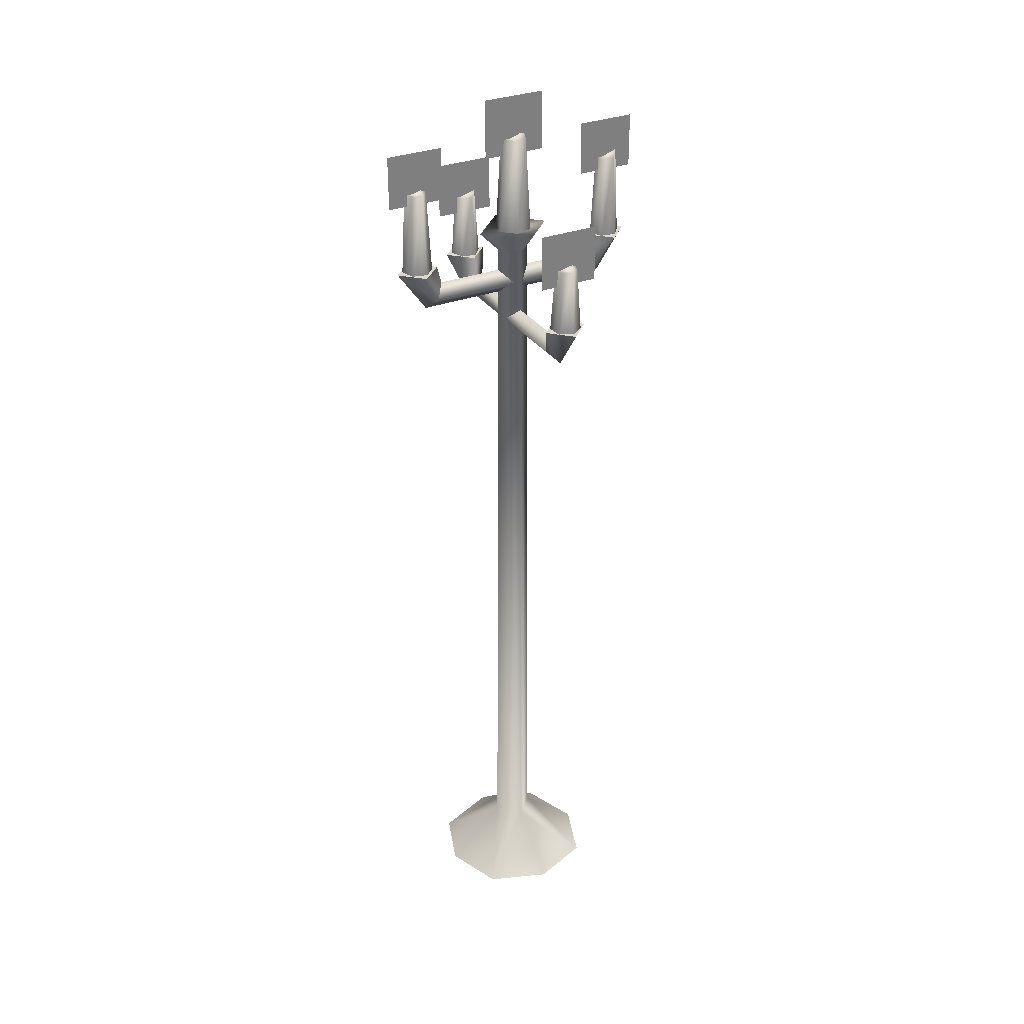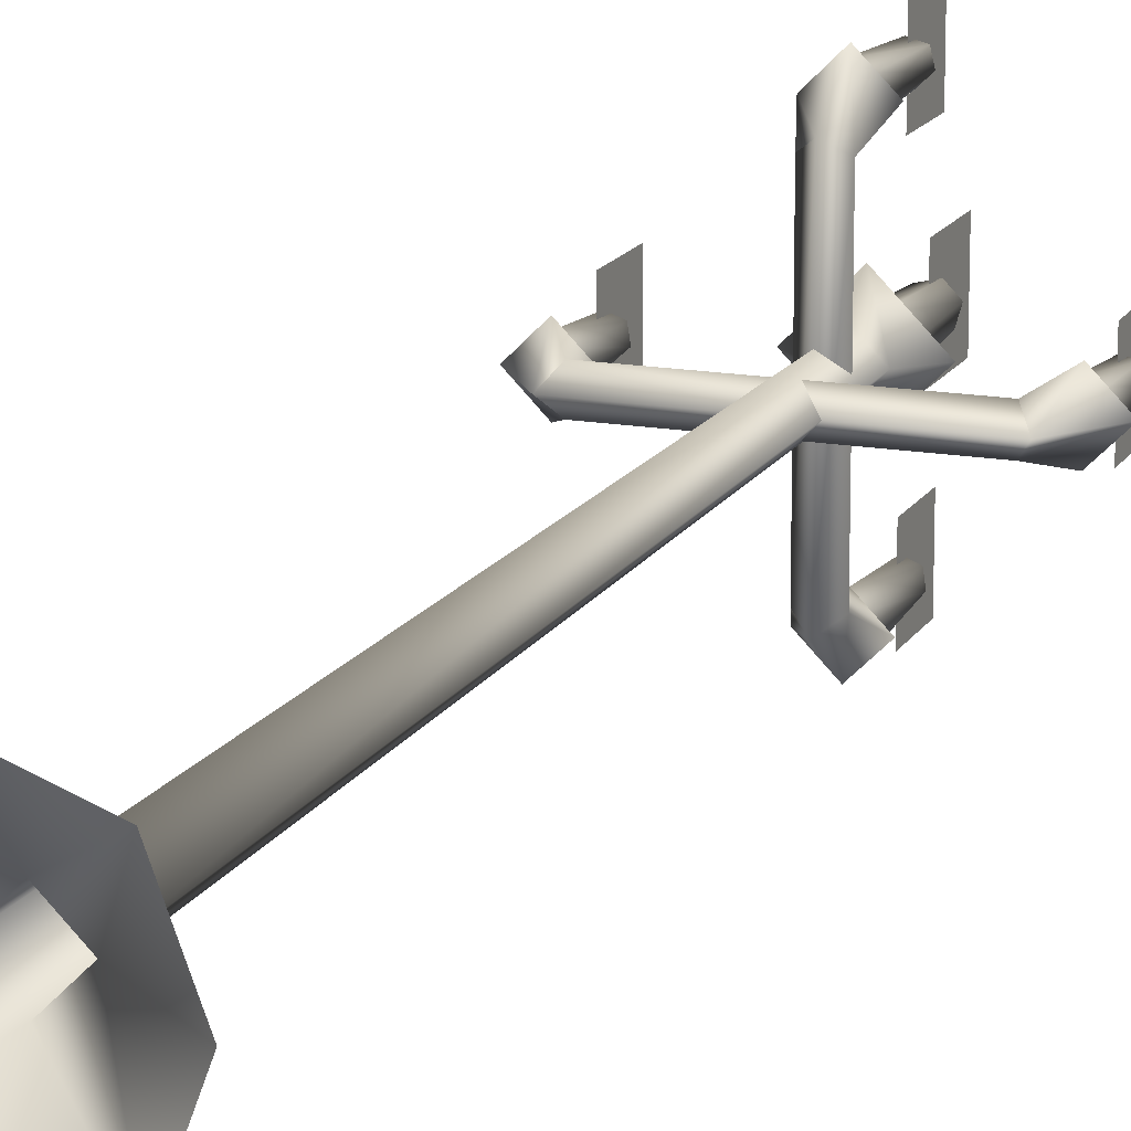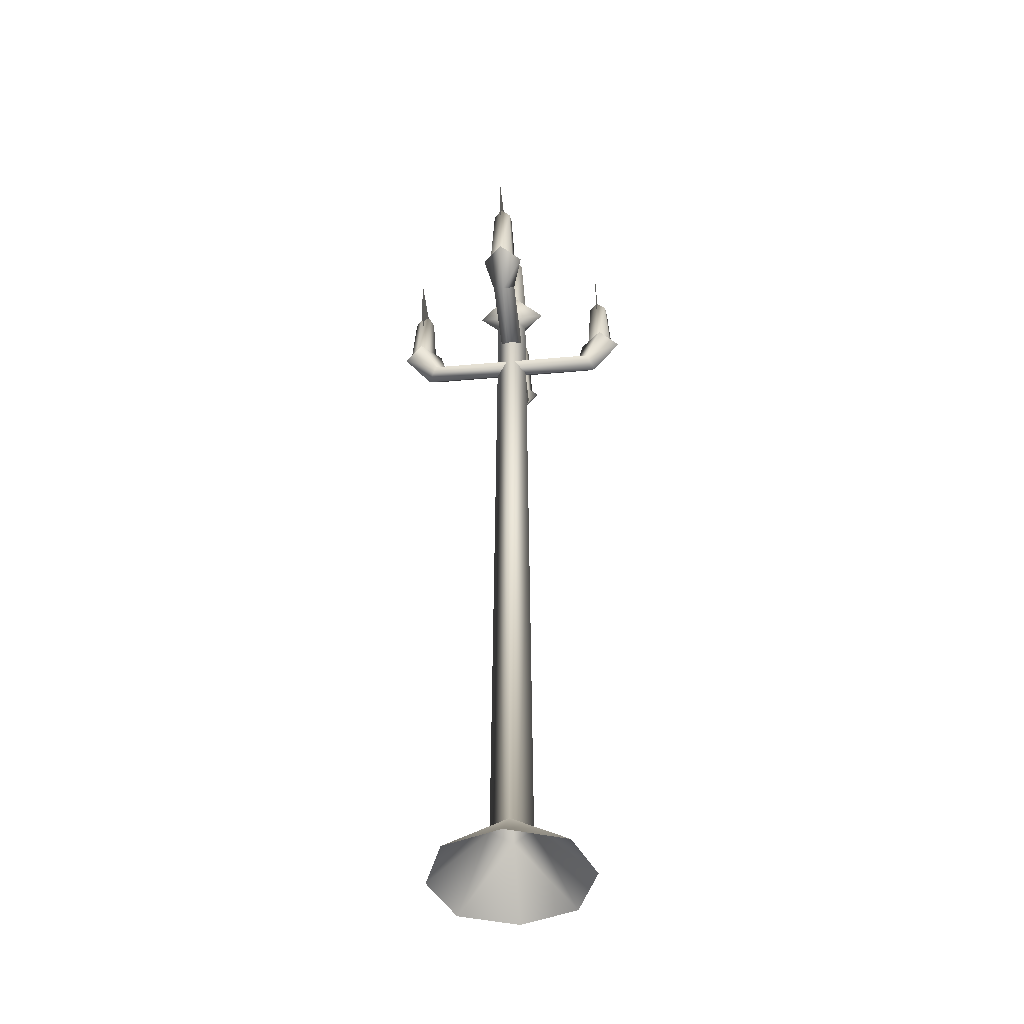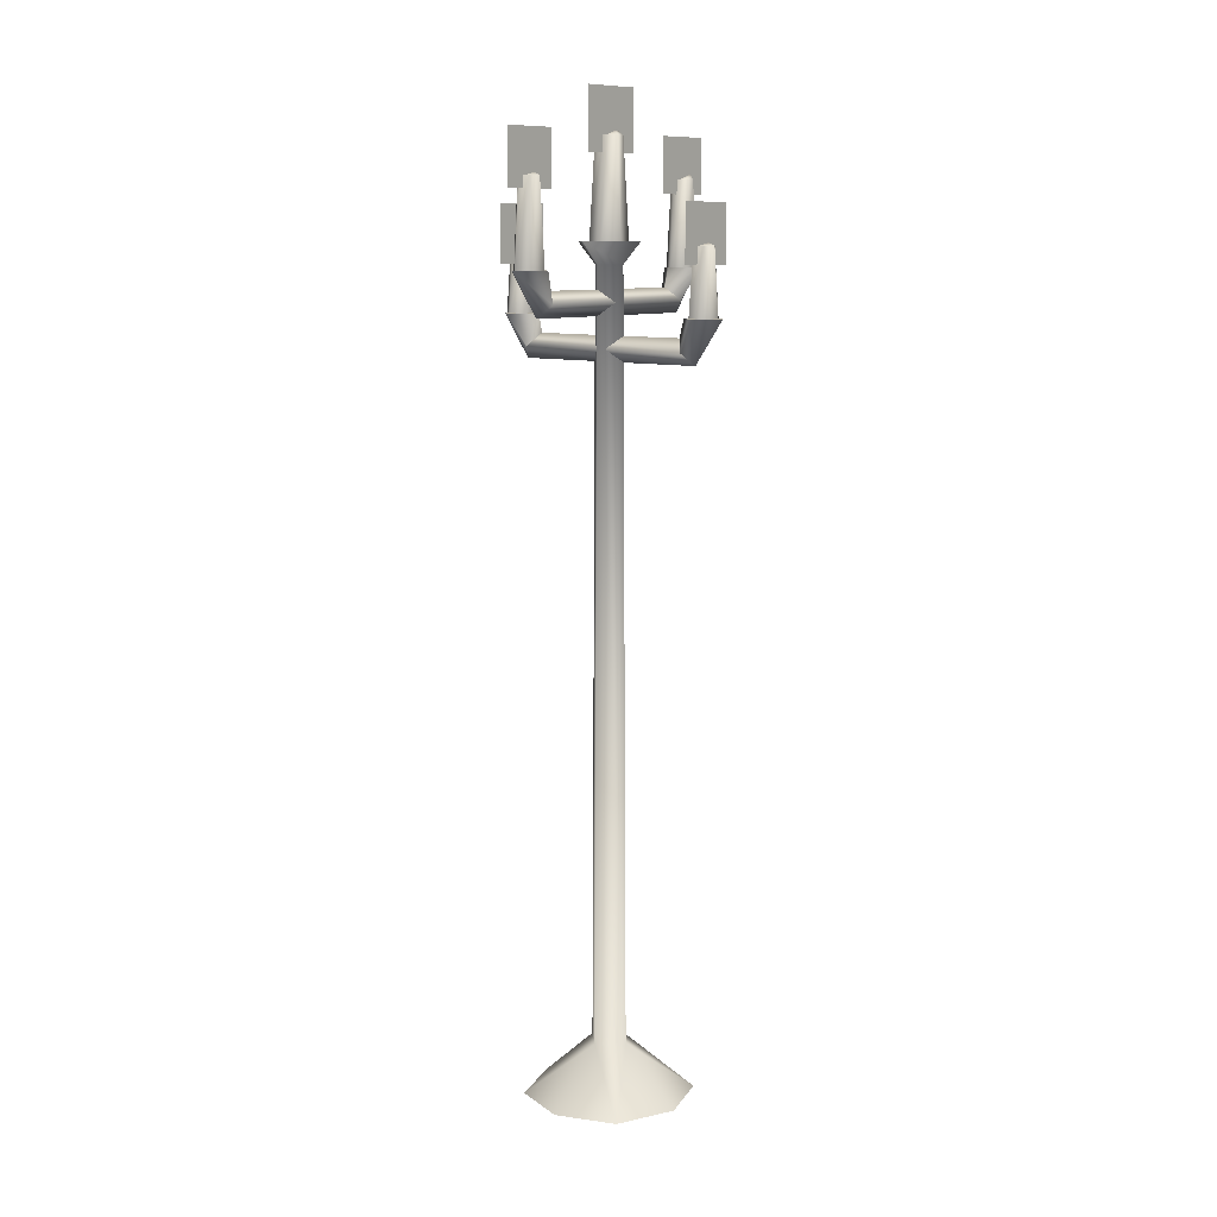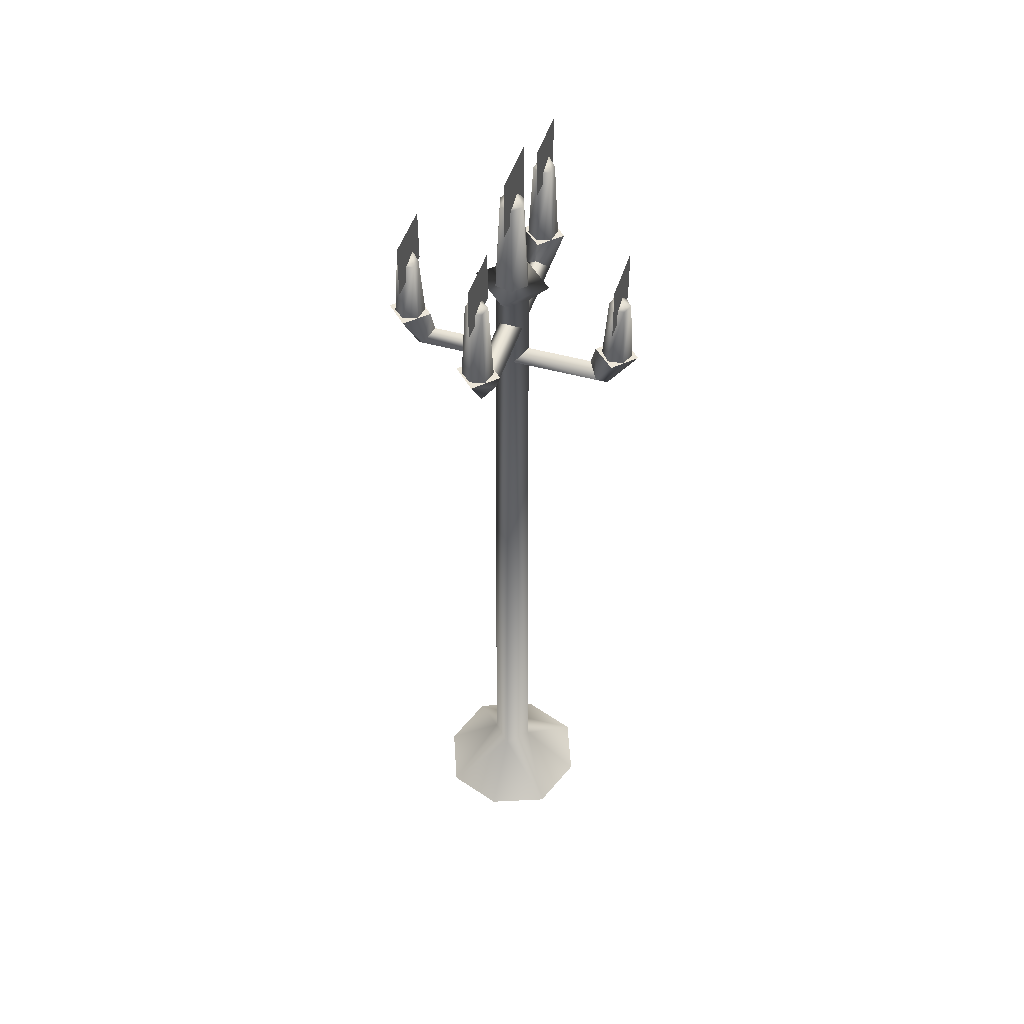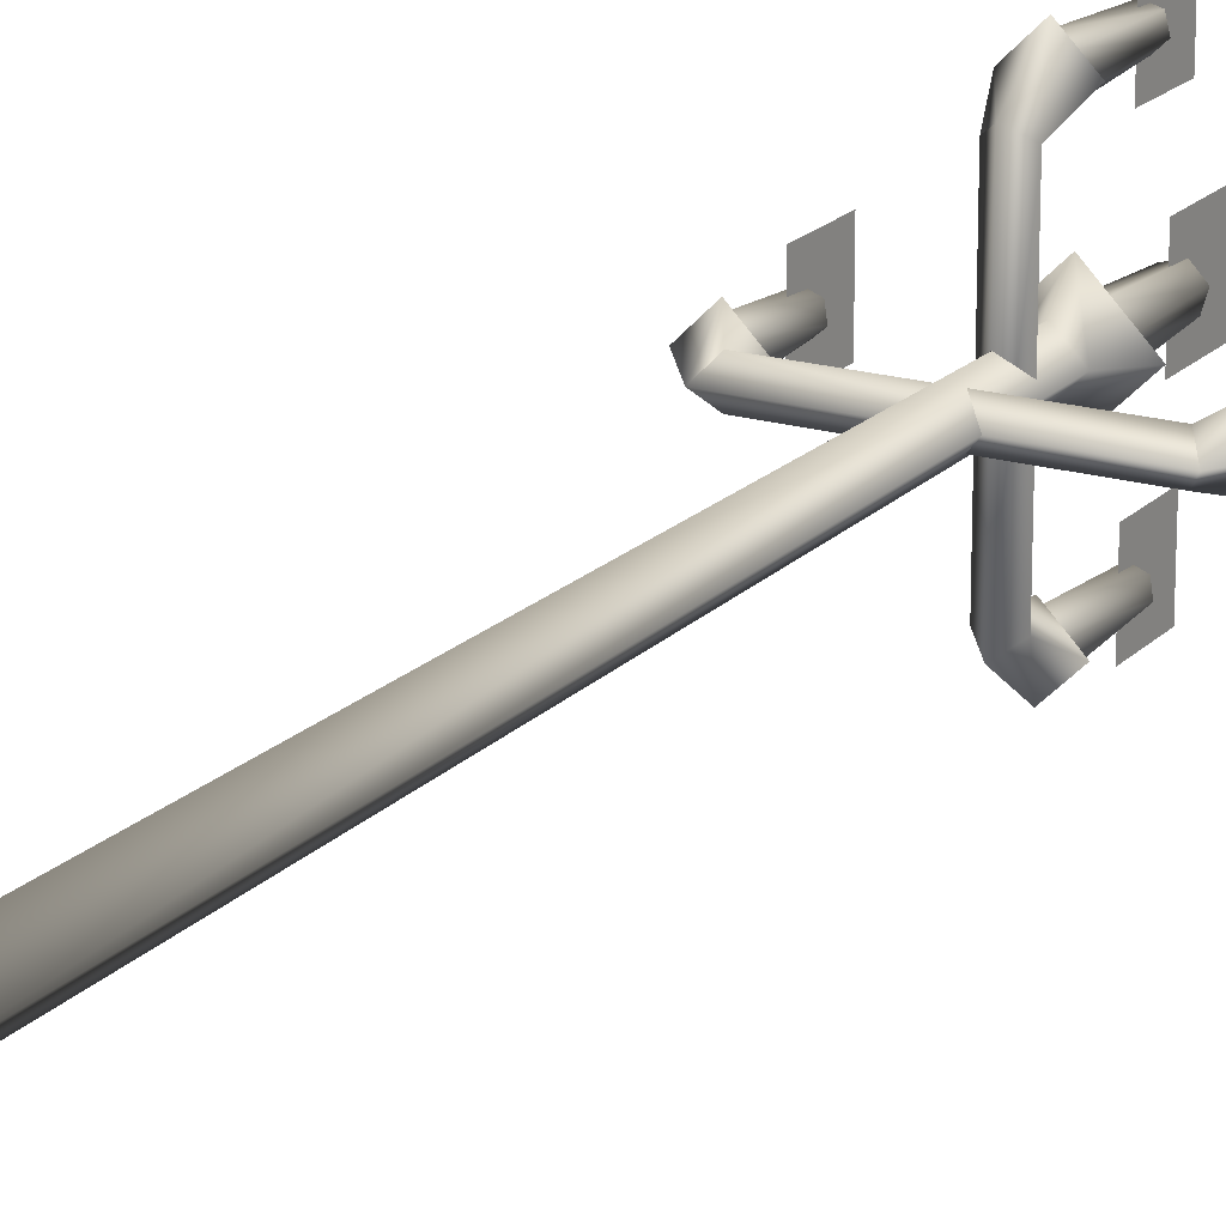
<metadata>
{"format":"obj","ext":"obj","renderer":"f3d","projection":"perspective","resolution":1024,"background":"white","views":[{"elev":31.8,"azim":61.5,"up":"+Y"},{"elev":15.5,"azim":20.6,"up":"+Z"},{"elev":-44.6,"azim":-174.1,"up":"+Y"},{"elev":10.1,"azim":39.9,"up":"+Y"},{"elev":48.6,"azim":17.2,"up":"+Y"},{"elev":19.0,"azim":29.4,"up":"+Z"}]}
</metadata>
<code>
o
v 0.0009891 3.357 -0.365
v 0.0932 3.357 -0.4573
v -0.09122 3.357 -0.4573
v 0.4602 3.179 -0.09022
v 0.4602 3.179 0.0942
v 0.5524 3.179 0.00199
v 0.368 3.179 0.00199
v -0.4585 3.179 0.0942
v -0.4585 3.179 -0.09022
v -0.5507 3.179 0.00199
v -0.3663 3.179 0.00199
v 0.0932 3.357 0.4615
v -0.09122 3.357 0.4615
v 0.0009889 3.357 0.5537
v 0.0009889 3.357 0.3693
v 0.0009891 3.463 -0.1555
v -0.1569 3.463 0.002426
v 0.000989 3.463 0.1603
v 0.1589 3.463 0.002426
v 0.5524 3.179 0.00199
v 0.3877 3.051 -0.04886
v 0.4602 3.179 -0.09022
v 0.3483 3.102 0.002384
v 0.4255 3 0.002384
v 0.4602 3.179 0.0942
v 0.3877 3.051 0.05362
v 0.368 3.179 0.00199
v -0.386 3.051 0.05362
v -0.3663 3.179 0.00199
v -0.4585 3.179 0.0942
v -0.4238 3 0.002384
v -0.3466 3.102 0.002384
v -0.4585 3.179 -0.09022
v -0.386 3.051 -0.04886
v -0.5507 3.179 0.00199
v -0.386 3.051 -0.04886
v -0.3466 3.102 0.002384
v 0.3877 3.051 -0.04886
v 0.3483 3.102 0.002384
v 0.3877 3.051 0.05362
v -0.386 3.051 0.05362
v 0.4255 3 0.002384
v -0.4238 3 0.002384
v 0.0009889 3.357 0.3693
v -0.05064 3.23 0.3889
v -0.09122 3.357 0.4615
v 0.0005949 3.178 0.4268
v 0.0005952 3.281 0.3496
v 0.0932 3.357 0.4615
v 0.05183 3.23 0.3889
v 0.0009889 3.357 0.5537
v -0.05064 3.23 -0.3847
v 0.0009891 3.357 -0.365
v -0.09122 3.357 -0.4573
v 0.0005949 3.178 -0.4225
v 0.0005952 3.281 -0.3453
v 0.0932 3.357 -0.4573
v 0.05183 3.23 -0.3847
v 0.0009891 3.357 -0.5495
v 0.05183 3.23 -0.3847
v 0.0005952 3.281 -0.3453
v 0.05183 3.23 0.3889
v 0.0005952 3.281 0.3496
v -0.05064 3.23 0.3889
v -0.05064 3.23 -0.3847
v 0.0005949 3.178 0.4268
v 0.0005949 3.178 -0.4225
v 0.001419 0.222 0.09339
v -0.2413 -0.0007577 0.2592
v 0.001638 -0.0007577 0.3456
v 0.2497 -0.0007577 0.2538
v 0.09135 0.222 0.003481
v 0.3433 -0.0007577 0.004019
v 0.2505 -0.0007577 -0.2467
v 0.001419 0.222 -0.08643
v 0.001638 -0.0007577 -0.3376
v -0.08851 0.222 0.003481
v -0.34 -0.0007577 0.004019
v 0.0009891 3.374 0.07356
v 0.07213 3.374 0.002426
v 0.0009891 3.374 -0.06871
v -0.07016 3.374 0.002426
v -0.1569 3.463 0.002426
v 0.000989 3.463 0.1603
v -0.2514 -0.0007577 -0.2427
v 0.0009891 3.463 -0.1555
v 0.1589 3.463 0.002426
v 0.0009891 3.357 -0.5495
v 0.05056 3.866 0.01143
v -0.04026 3.866 0.03747
v 0.01267 3.866 0.05067
v 0.5066 3.449 -0.003522
v 0.4429 3.449 0.04275
v 0.4881 3.449 0.038
v 0.4346 3.467 -0.03554
v 0.4798 3.449 -0.0403
v 0.4161 3.449 0.005981
v -0.4224 3.449 0.02883
v -0.5002 3.449 0.01651
v -0.4649 3.449 0.04512
v -0.4506 3.467 -0.04467
v -0.4153 3.449 -0.01607
v -0.4931 3.449 -0.02838
v 0.04183 3.705 0.4481
v -0.01286 3.705 0.5048
v 0.03084 3.705 0.4922
v -0.03456 3.728 0.4291
v 0.009135 3.705 0.4166
v -0.04556 3.705 0.4732
v 0.03417 3.705 -0.4277
v -0.04359 3.705 -0.44
v -0.008262 3.705 -0.4114
v 0.005959 3.728 -0.5012
v 0.04128 3.705 -0.4726
v -0.03648 3.705 -0.4849
v 0.4353 3.178 0.05978
v 0.4881 3.449 0.038
v 0.4429 3.449 0.04275
v 0.499 3.178 0.05308
v 0.5066 3.449 -0.003522
v 0.5251 3.178 -0.00547
v 0.4798 3.449 -0.0403
v 0.4874 3.178 -0.05732
v 0.4346 3.467 -0.03554
v 0.4237 3.178 -0.05062
v 0.4161 3.449 0.005981
v 0.3976 3.178 0.007929
v 0.4429 3.449 0.04275
v 0.4353 3.178 0.05978
v -0.5176 3.178 0.02319
v -0.4649 3.449 0.04512
v -0.5002 3.449 0.01651
v -0.4678 3.178 0.06353
v -0.4224 3.449 0.02883
v -0.4079 3.178 0.04056
v -0.4153 3.449 -0.01607
v -0.3979 3.178 -0.02275
v -0.4506 3.467 -0.04467
v -0.4477 3.178 -0.06308
v -0.4931 3.449 -0.02838
v -0.5076 3.178 -0.04011
v -0.5002 3.449 0.01651
v -0.5176 3.178 0.02319
v -0.01737 3.358 0.5228
v 0.03084 3.705 0.4922
v -0.01286 3.705 0.5048
v 0.04424 3.358 0.5052
v 0.04183 3.705 0.4481
v 0.05975 3.358 0.443
v 0.009135 3.705 0.4166
v 0.01364 3.358 0.3985
v -0.03456 3.728 0.4291
v -0.04797 3.358 0.4161
v -0.04556 3.705 0.4732
v -0.06347 3.358 0.4783
v -0.01286 3.705 0.5048
v -0.01737 3.358 0.5228
v -0.06099 3.358 -0.4333
v -0.008262 3.705 -0.4114
v -0.04359 3.705 -0.44
v -0.01118 3.358 -0.393
v 0.03417 3.705 -0.4277
v 0.04866 3.358 -0.4159
v 0.04128 3.705 -0.4726
v 0.05868 3.358 -0.4792
v 0.005959 3.728 -0.5012
v 0.008875 3.358 -0.5196
v -0.03648 3.705 -0.4849
v -0.05096 3.358 -0.4966
v -0.04359 3.705 -0.44
v -0.06099 3.358 -0.4333
v -0.0558 3.463 0.05356
v 0.01267 3.866 0.05067
v -0.04026 3.866 0.03747
v 0.01883 3.463 0.07216
v 0.05056 3.866 0.01143
v 0.07226 3.463 0.01684
v 0.03552 3.866 -0.041
v 0.05106 3.463 -0.05709
v -0.0174 3.892 -0.0542
v -0.02357 3.463 -0.0757
v -0.05529 3.866 -0.01496
v -0.07699 3.463 -0.02037
v -0.04026 3.866 0.03747
v -0.0558 3.463 0.05356
v -0.0174 3.892 -0.0542
v 0.03552 3.866 -0.041
v -0.05529 3.866 -0.01496
v 0.005459 3.881 0.5833
v 0.00638 3.657 0.5833
v 0.005459 3.881 0.3415
v 0.00638 3.657 0.3415
v -0.451 3.375 -0.1232
v -0.452 3.61 -0.1232
v -0.451 3.375 0.1303
v -0.452 3.61 0.1303
v 0.008535 3.798 -0.1337
v 0.00751 4.048 -0.1337
v 0.008535 3.798 0.1356
v 0.00751 4.048 0.1356
v 0.005122 3.646 -0.5711
v 0.004198 3.872 -0.5711
v 0.005122 3.646 -0.3286
v 0.004198 3.872 -0.3286
v 0.4619 3.377 -0.1338
v 0.461 3.61 -0.1338
v 0.4619 3.377 0.1169
v 0.461 3.61 0.1169
g Geoset0
f 1 2 3
f 4 5 6
f 4 7 5
f 8 9 10
f 11 9 8
f 12 13 14
f 12 15 13
f 16 17 18
f 18 19 16
f 20 21 22
f 21 23 22
f 24 21 20
f 25 24 20
f 26 24 25
f 27 26 25
f 23 26 27
f 22 23 27
f 28 29 30
f 31 28 30
f 28 32 29
f 32 33 29
f 32 34 33
f 34 35 33
f 34 31 35
f 31 30 35
f 36 37 38
f 39 38 37
f 39 37 40
f 41 40 37
f 40 41 42
f 43 42 41
f 42 43 38
f 36 38 43
f 44 45 46
f 45 47 46
f 48 45 44
f 49 48 44
f 50 48 49
f 51 50 49
f 47 50 51
f 46 47 51
f 52 53 54
f 55 52 54
f 52 56 53
f 56 57 53
f 56 58 57
f 58 59 57
f 58 55 59
f 55 54 59
f 60 61 62
f 63 62 61
f 63 61 64
f 65 64 61
f 64 65 66
f 67 66 65
f 66 67 62
f 60 62 67
f 68 69 70
f 70 71 68
f 71 72 68
f 72 71 73
f 73 74 72
f 75 74 76
f 74 75 72
f 77 78 69
f 69 68 77
f 79 77 68
f 68 72 79
f 80 79 72
f 72 75 80
f 81 80 75
f 75 82 81
f 83 81 82
f 83 82 84
f 77 85 78
f 86 81 83
f 87 81 86
f 80 81 87
f 84 80 87
f 79 80 84
f 84 82 79
f 77 79 82
f 82 75 77
f 85 77 75
f 75 76 85
f 3 2 88
g Geoset1
f 89 90 91
f 92 93 94
f 95 92 96
f 95 93 92
f 95 97 93
f 98 99 100
f 101 98 102
f 101 99 98
f 101 103 99
f 104 105 106
f 107 104 108
f 107 105 104
f 107 109 105
f 110 111 112
f 113 110 114
f 113 111 110
f 113 115 111
f 116 117 118
f 116 119 117
f 119 120 117
f 119 121 120
f 121 122 120
f 121 123 122
f 123 124 122
f 123 125 124
f 125 126 124
f 125 127 126
f 127 128 126
f 127 129 128
f 130 131 132
f 130 133 131
f 133 134 131
f 133 135 134
f 135 136 134
f 135 137 136
f 137 138 136
f 137 139 138
f 139 140 138
f 139 141 140
f 141 142 140
f 141 143 142
f 144 145 146
f 144 147 145
f 147 148 145
f 147 149 148
f 149 150 148
f 149 151 150
f 151 152 150
f 151 153 152
f 153 154 152
f 153 155 154
f 155 156 154
f 155 157 156
f 158 159 160
f 158 161 159
f 161 162 159
f 161 163 162
f 163 164 162
f 163 165 164
f 165 166 164
f 165 167 166
f 167 168 166
f 167 169 168
f 169 170 168
f 169 171 170
f 172 173 174
f 172 175 173
f 175 176 173
f 175 177 176
f 177 178 176
f 177 179 178
f 179 180 178
f 179 181 180
f 181 182 180
f 181 183 182
f 183 184 182
f 183 185 184
f 186 89 187
f 186 90 89
f 186 188 90
g Geoset2
f 189 190 191
f 192 191 190
f 205 206 207
f 208 207 206
f 201 202 203
f 204 203 202
f 197 198 199
f 200 199 198
f 193 194 195
f 196 195 194

</code>
